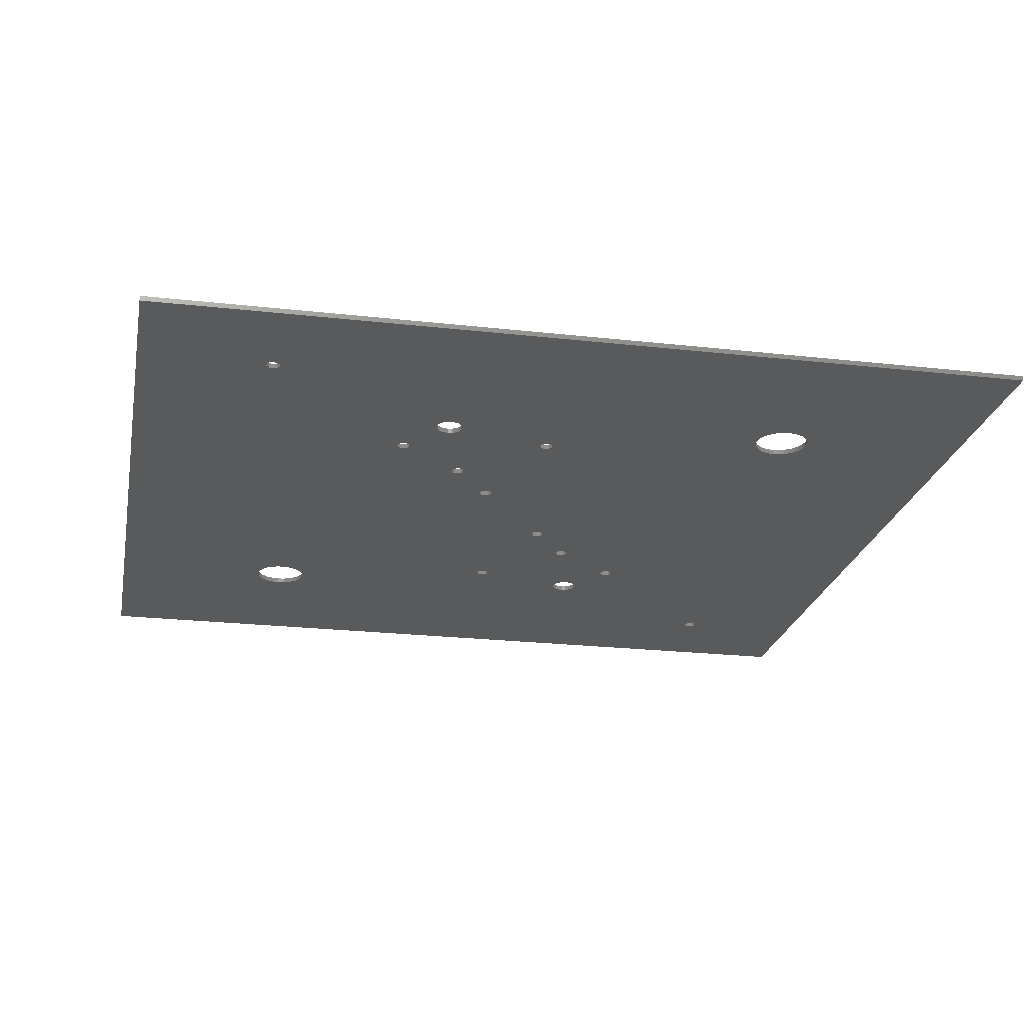
<metadata>
{"format":"stl","ext":"stl","renderer":"f3d","projection":"perspective","resolution":1024,"background":"white","views":[{"elev":-22.8,"azim":79.0,"up":"+Z"}]}
</metadata>
<code>
# stl→obj: 408 verts, 868 faces
v -203.2 -203.2 -1.143
v -203.2 -203.2 1.143
v -203.2 203.2 -1.143
v -203.2 203.2 1.143
v 203.2 -203.2 -1.143
v 203.2 -203.2 1.143
v -73.63 71.72 -1.143
v 115.6 126.9 -1.143
v 203.2 203.2 -1.143
v -155.6 141.3 -1.143
v -155 139.4 -1.143
v -75.22 66.83 -1.143
v -48.23 39.97 -1.143
v -49.82 41.12 -1.143
v -113 -126.9 -1.143
v -115.6 -126.9 -1.143
v -155 143.2 -1.143
v -153.4 144.3 -1.143
v -27.97 20.92 -1.143
v -73.63 67.98 -1.143
v -151.4 144.3 -1.143
v -149.8 143.2 -1.143
v -28.57 19.05 -1.143
v -127 -114.3 -1.143
v -126.7 -116.9 -1.143
v -125.9 -119.5 -1.143
v -124.6 -121.8 -1.143
v -122.8 -123.7 -1.143
v -120.7 -125.3 -1.143
v -118.2 -126.4 -1.143
v -110.4 -126.4 -1.143
v -108 -125.3 -1.143
v -105.8 -123.7 -1.143
v -104 -121.8 -1.143
v -102.7 -119.5 -1.143
v -103.6 44.76 -1.143
v -105.3 45.66 -1.143
v -102.7 -109.1 -1.143
v -101.9 -111.7 -1.143
v -105.8 -104.9 -1.143
v -104 -106.8 -1.143
v -101.9 -116.9 -1.143
v -101.6 -114.3 -1.143
v -108 -103.3 -1.143
v -110.4 -102.2 -1.143
v -113 -101.7 -1.143
v -115.6 -101.7 -1.143
v -118.2 -102.2 -1.143
v -120.7 -103.3 -1.143
v -122.8 -104.9 -1.143
v -124.6 -106.8 -1.143
v -125.9 -109.1 -1.143
v -126.7 -111.7 -1.143
v -108 50.8 -1.143
v -107.6 48.84 -1.143
v -106.7 47.07 -1.143
v -86.33 1.866 -1.143
v -101.6 44.45 -1.143
v -99.64 44.76 -1.143
v -87.92 -3.02 -1.143
v -89.88 -3.02 -1.143
v -97.87 55.94 -1.143
v -96.46 54.53 -1.143
v -106.7 54.53 -1.143
v -105.3 55.94 -1.143
v -97.87 45.66 -1.143
v -103.6 56.84 -1.143
v -96.46 47.07 -1.143
v -101.6 57.15 -1.143
v -95.56 48.84 -1.143
v -99.64 56.84 -1.143
v -95.25 50.8 -1.143
v -95.56 52.76 -1.143
v -107.6 52.76 -1.143
v -92.08 0 -1.143
v -91.47 -1.866 -1.143
v -86.33 -1.866 -1.143
v -79.38 69.85 -1.143
v -149.8 139.4 -1.143
v -78.77 71.72 -1.143
v -87.92 3.02 -1.143
v -89.88 3.02 -1.143
v -85.72 0 -1.143
v -91.47 1.866 -1.143
v -151.4 138.3 -1.143
v 77.18 -72.87 -1.143
v 75.22 -72.87 -1.143
v -77.18 66.83 -1.143
v -78.77 67.98 -1.143
v 26.38 -22.07 -1.143
v 73.63 -71.72 -1.143
v 24.42 -22.07 -1.143
v -22.83 20.92 -1.143
v -22.23 19.05 -1.143
v -77.18 72.87 -1.143
v -75.22 72.87 -1.143
v -149.2 141.3 -1.143
v -53.37 39.97 -1.143
v -153.4 138.3 -1.143
v -51.78 41.12 -1.143
v -53.98 38.1 -1.143
v -53.37 36.23 -1.143
v -51.78 35.08 -1.143
v -49.82 35.08 -1.143
v -27.97 17.18 -1.143
v -47.62 38.1 -1.143
v -48.23 36.23 -1.143
v -22.83 17.18 -1.143
v -26.38 16.03 -1.143
v -24.42 16.03 -1.143
v -26.38 22.07 -1.143
v -73.03 69.85 -1.143
v -24.42 22.07 -1.143
v 22.83 -20.92 -1.143
v 22.23 -19.05 -1.143
v 51.78 -41.12 -1.143
v 75.22 -66.83 -1.143
v 49.82 -41.12 -1.143
v 28.57 -19.05 -1.143
v 27.97 -20.92 -1.143
v 73.03 -69.85 -1.143
v 48.23 -36.23 -1.143
v 24.42 -16.03 -1.143
v 26.38 -16.03 -1.143
v 27.97 -17.18 -1.143
v 22.83 -17.18 -1.143
v 48.23 -39.97 -1.143
v 47.62 -38.1 -1.143
v 73.63 -67.98 -1.143
v 53.37 -36.23 -1.143
v 53.98 -38.1 -1.143
v 86.33 1.866 -1.143
v 53.37 -39.97 -1.143
v 49.82 -35.08 -1.143
v 51.78 -35.08 -1.143
v 78.77 -71.72 -1.143
v 87.92 -3.02 -1.143
v 86.33 -1.866 -1.143
v 79.38 -69.85 -1.143
v 78.77 -67.98 -1.143
v 77.18 -66.83 -1.143
v 85.72 0 -1.143
v 95.25 -50.8 -1.143
v 91.47 1.866 -1.143
v 92.08 0 -1.143
v 89.88 -3.02 -1.143
v 91.47 -1.866 -1.143
v 89.88 3.02 -1.143
v 87.92 3.02 -1.143
v 97.87 -55.94 -1.143
v 96.46 -54.53 -1.143
v 95.56 -52.76 -1.143
v 95.56 -48.84 -1.143
v 149.2 -141.3 -1.143
v 99.64 -56.84 -1.143
v 105.3 -45.66 -1.143
v 106.7 -47.07 -1.143
v 101.6 -57.15 -1.143
v 103.6 -56.84 -1.143
v 105.3 -55.94 -1.143
v 106.7 -54.53 -1.143
v 107.6 -52.76 -1.143
v 108 -50.8 -1.143
v 107.6 -48.84 -1.143
v 103.6 -44.76 -1.143
v 101.6 -44.45 -1.143
v 99.64 -44.76 -1.143
v 97.87 -45.66 -1.143
v 96.46 -47.07 -1.143
v 125.9 109.1 -1.143
v 124.6 106.8 -1.143
v 101.6 114.3 -1.143
v 101.9 111.7 -1.143
v 102.7 109.1 -1.143
v 104 106.8 -1.143
v 105.8 104.9 -1.143
v 108 103.3 -1.143
v 110.4 102.2 -1.143
v 113 101.7 -1.143
v 115.6 101.7 -1.143
v 118.2 102.2 -1.143
v 120.7 103.3 -1.143
v 122.8 104.9 -1.143
v 126.7 111.7 -1.143
v 127 114.3 -1.143
v 126.7 116.9 -1.143
v 125.9 119.5 -1.143
v 124.6 121.8 -1.143
v 122.8 123.7 -1.143
v 120.7 125.3 -1.143
v 118.2 126.4 -1.143
v 113 126.9 -1.143
v 153.4 -144.3 -1.143
v 151.4 -144.3 -1.143
v 110.4 126.4 -1.143
v 108 125.3 -1.143
v 105.8 123.7 -1.143
v 104 121.8 -1.143
v 102.7 119.5 -1.143
v 101.9 116.9 -1.143
v 149.8 -143.2 -1.143
v 149.8 -139.4 -1.143
v 153.4 -138.3 -1.143
v 155 -139.4 -1.143
v 155 -143.2 -1.143
v 155.6 -141.3 -1.143
v 151.4 -138.3 -1.143
v 203.2 203.2 1.143
v -105.8 -123.7 1.143
v 22.83 -20.92 1.143
v -155 139.4 1.143
v -79.38 69.85 1.143
v -78.77 71.72 1.143
v -149.8 139.4 1.143
v -155.6 141.3 1.143
v -155 143.2 1.143
v -153.4 144.3 1.143
v -149.2 141.3 1.143
v -151.4 144.3 1.143
v -73.63 71.72 1.143
v -22.83 20.92 1.143
v -149.8 143.2 1.143
v -53.37 39.97 1.143
v -153.4 138.3 1.143
v -27.97 20.92 1.143
v -73.63 67.98 1.143
v -75.22 66.83 1.143
v -96.46 54.53 1.143
v -95.56 52.76 1.143
v -126.7 -116.9 1.143
v -104 -121.8 1.143
v -127 -114.3 1.143
v -102.7 -119.5 1.143
v -126.7 -111.7 1.143
v -101.9 -116.9 1.143
v -125.9 -109.1 1.143
v -101.6 -114.3 1.143
v -124.6 -106.8 1.143
v -101.9 -111.7 1.143
v -122.8 -104.9 1.143
v -102.7 -109.1 1.143
v -120.7 -103.3 1.143
v -104 -106.8 1.143
v -118.2 -102.2 1.143
v -105.8 -104.9 1.143
v -115.6 -101.7 1.143
v -108 -103.3 1.143
v -113 -101.7 1.143
v -89.88 -3.02 1.143
v -110.4 -102.2 1.143
v -108 -125.3 1.143
v -110.4 -126.4 1.143
v -113 -126.9 1.143
v -115.6 -126.9 1.143
v -118.2 -126.4 1.143
v -120.7 -125.3 1.143
v -122.8 -123.7 1.143
v -124.6 -121.8 1.143
v -125.9 -119.5 1.143
v -92.08 0 1.143
v -91.47 1.866 1.143
v -103.6 44.76 1.143
v -107.6 48.84 1.143
v -101.6 44.45 1.143
v -108 50.8 1.143
v -99.64 44.76 1.143
v -107.6 52.76 1.143
v -97.87 45.66 1.143
v -106.7 54.53 1.143
v -96.46 47.07 1.143
v -105.3 55.94 1.143
v -95.56 48.84 1.143
v -103.6 56.84 1.143
v -95.25 50.8 1.143
v -101.6 57.15 1.143
v -99.64 56.84 1.143
v -53.37 36.23 1.143
v -97.87 55.94 1.143
v -105.3 45.66 1.143
v -106.7 47.07 1.143
v -91.47 -1.866 1.143
v -86.33 1.866 1.143
v -85.72 0 1.143
v -87.92 -3.02 1.143
v -86.33 -1.866 1.143
v -89.88 3.02 1.143
v -87.92 3.02 1.143
v -47.62 38.1 1.143
v -48.23 36.23 1.143
v -27.97 17.18 1.143
v -26.38 22.07 1.143
v -24.42 22.07 1.143
v -73.03 69.85 1.143
v -77.18 72.87 1.143
v -75.22 72.87 1.143
v -151.4 138.3 1.143
v -51.78 41.12 1.143
v -24.42 16.03 1.143
v -26.38 16.03 1.143
v -51.78 35.08 1.143
v -28.57 19.05 1.143
v -53.98 38.1 1.143
v -49.82 35.08 1.143
v -48.23 39.97 1.143
v -78.77 67.98 1.143
v 24.42 -16.03 1.143
v 26.38 -16.03 1.143
v 73.63 -67.98 1.143
v 75.22 -66.83 1.143
v 49.82 -41.12 1.143
v 47.62 -38.1 1.143
v 48.23 -36.23 1.143
v 27.97 -17.18 1.143
v -22.23 19.05 1.143
v -22.83 17.18 1.143
v 53.37 -39.97 1.143
v 51.78 -41.12 1.143
v -77.18 66.83 1.143
v -49.82 41.12 1.143
v 24.42 -22.07 1.143
v 22.23 -19.05 1.143
v 22.83 -17.18 1.143
v 101.9 111.7 1.143
v 124.6 106.8 1.143
v 77.18 -66.83 1.143
v 73.63 -71.72 1.143
v 73.03 -69.85 1.143
v 26.38 -22.07 1.143
v 48.23 -39.97 1.143
v 28.57 -19.05 1.143
v 27.97 -20.92 1.143
v 78.77 -67.98 1.143
v 79.38 -69.85 1.143
v 49.82 -35.08 1.143
v 53.98 -38.1 1.143
v 51.78 -35.08 1.143
v 149.8 -143.2 1.143
v 53.37 -36.23 1.143
v 115.6 126.9 1.143
v 118.2 126.4 1.143
v 75.22 -72.87 1.143
v 86.33 1.866 1.143
v 87.92 3.02 1.143
v 78.77 -71.72 1.143
v 77.18 -72.87 1.143
v 87.92 -3.02 1.143
v 86.33 -1.866 1.143
v 85.72 0 1.143
v 89.88 3.02 1.143
v 92.08 0 1.143
v 91.47 -1.866 1.143
v 107.6 -48.84 1.143
v 108 -50.8 1.143
v 91.47 1.866 1.143
v 89.88 -3.02 1.143
v 108 125.3 1.143
v 110.4 126.4 1.143
v 95.56 -52.76 1.143
v 97.87 -55.94 1.143
v 96.46 -54.53 1.143
v 95.25 -50.8 1.143
v 99.64 -56.84 1.143
v 95.56 -48.84 1.143
v 101.6 -57.15 1.143
v 96.46 -47.07 1.143
v 103.6 -56.84 1.143
v 97.87 -45.66 1.143
v 105.3 -55.94 1.143
v 99.64 -44.76 1.143
v 106.7 -54.53 1.143
v 101.6 -44.45 1.143
v 107.6 -52.76 1.143
v 103.6 -44.76 1.143
v 105.3 -45.66 1.143
v 106.7 -47.07 1.143
v 102.7 109.1 1.143
v 101.6 114.3 1.143
v 101.9 116.9 1.143
v 102.7 119.5 1.143
v 104 121.8 1.143
v 105.8 123.7 1.143
v 113 126.9 1.143
v 125.9 109.1 1.143
v 155 -139.4 1.143
v 155.6 -141.3 1.143
v 120.7 103.3 1.143
v 118.2 102.2 1.143
v 105.8 104.9 1.143
v 104 106.8 1.143
v 120.7 125.3 1.143
v 108 103.3 1.143
v 122.8 123.7 1.143
v 124.6 121.8 1.143
v 125.9 119.5 1.143
v 113 101.7 1.143
v 110.4 102.2 1.143
v 126.7 116.9 1.143
v 115.6 101.7 1.143
v 127 114.3 1.143
v 126.7 111.7 1.143
v 122.8 104.9 1.143
v 151.4 -144.3 1.143
v 149.2 -141.3 1.143
v 153.4 -144.3 1.143
v 149.8 -139.4 1.143
v 155 -143.2 1.143
v 151.4 -138.3 1.143
v 153.4 -138.3 1.143
f 1 2 3
f 3 2 4
f 2 1 5
f 6 2 5
f 7 3 5
f 8 3 9
f 1 3 10
f 1 10 11
f 12 13 14
f 15 5 16
f 17 3 18
f 19 12 20
f 21 3 22
f 23 13 19
f 1 11 24
f 1 24 25
f 1 25 26
f 1 26 27
f 1 27 28
f 1 28 29
f 1 29 30
f 1 30 5
f 30 16 5
f 31 5 15
f 32 5 31
f 33 5 32
f 34 5 33
f 35 5 34
f 36 5 37
f 38 11 39
f 40 11 41
f 35 42 5
f 41 11 38
f 42 43 5
f 43 39 5
f 44 11 40
f 45 11 44
f 46 11 45
f 47 11 46
f 48 11 47
f 49 11 48
f 50 11 49
f 51 11 50
f 52 11 51
f 53 11 52
f 24 11 53
f 39 11 54
f 39 54 55
f 39 55 56
f 39 56 37
f 57 37 5
f 58 5 36
f 59 5 58
f 60 5 61
f 62 11 63
f 64 11 65
f 59 66 5
f 65 11 67
f 66 68 5
f 67 11 69
f 68 70 5
f 69 11 71
f 70 72 5
f 71 11 62
f 72 73 5
f 73 63 5
f 74 11 64
f 54 11 74
f 39 37 75
f 39 75 76
f 39 76 61
f 39 61 5
f 77 5 60
f 78 79 80
f 81 37 57
f 82 37 81
f 77 83 5
f 83 57 5
f 84 37 82
f 75 37 84
f 85 79 78
f 86 5 87
f 18 3 21
f 12 14 88
f 89 85 78
f 90 91 92
f 93 5 94
f 80 22 95
f 96 3 7
f 93 7 5
f 80 97 22
f 79 97 80
f 98 99 100
f 63 11 101
f 87 5 91
f 63 101 102
f 63 102 5
f 102 103 5
f 104 5 103
f 105 106 23
f 23 106 13
f 104 107 5
f 100 89 88
f 94 5 108
f 101 11 98
f 100 88 14
f 107 105 5
f 105 109 5
f 108 5 110
f 19 20 111
f 112 111 20
f 95 22 3
f 95 3 96
f 112 7 93
f 111 112 113
f 112 93 113
f 110 5 109
f 106 105 107
f 13 12 19
f 114 3 115
f 116 117 118
f 5 3 114
f 5 114 92
f 119 9 120
f 121 90 120
f 122 120 9
f 123 9 124
f 119 125 9
f 125 124 9
f 126 3 123
f 115 3 126
f 127 120 128
f 129 127 118
f 129 120 127
f 130 9 131
f 129 118 117
f 132 133 9
f 133 131 9
f 122 9 134
f 130 135 9
f 135 134 9
f 128 120 122
f 121 120 129
f 91 90 121
f 5 92 91
f 136 5 86
f 137 5 138
f 139 5 136
f 117 116 133
f 5 139 140
f 5 140 133
f 140 141 133
f 117 133 141
f 138 133 142
f 143 133 138
f 144 9 145
f 5 137 146
f 5 146 147
f 5 147 9
f 147 145 9
f 148 9 144
f 132 9 149
f 148 149 9
f 142 133 132
f 150 5 151
f 152 133 143
f 153 143 138
f 151 133 152
f 154 133 151
f 155 5 150
f 156 138 157
f 5 155 158
f 5 158 159
f 5 159 160
f 5 160 161
f 5 161 162
f 5 162 163
f 5 163 164
f 5 164 138
f 164 157 138
f 165 138 156
f 166 138 165
f 167 138 166
f 168 138 167
f 169 138 168
f 170 9 171
f 169 153 138
f 123 3 172
f 123 172 173
f 123 173 174
f 123 174 175
f 123 175 176
f 123 176 177
f 123 177 178
f 123 178 179
f 123 179 180
f 123 180 181
f 123 181 182
f 123 182 183
f 123 183 171
f 123 171 9
f 184 9 170
f 185 9 184
f 186 9 185
f 187 9 186
f 188 9 187
f 189 9 188
f 190 9 189
f 191 9 190
f 8 9 191
f 192 3 8
f 193 5 194
f 195 3 192
f 196 3 195
f 197 3 196
f 198 3 197
f 199 3 198
f 200 3 199
f 172 3 200
f 201 133 154
f 202 154 151
f 5 133 201
f 5 201 194
f 203 151 204
f 5 193 205
f 5 205 206
f 5 206 204
f 5 204 151
f 207 151 203
f 202 151 207
f 10 3 17
f 85 100 99
f 100 85 89
f 98 11 99
f 3 4 9
f 9 4 208
f 209 2 6
f 210 4 6
f 4 2 211
f 212 213 214
f 4 211 215
f 4 215 216
f 4 216 217
f 218 214 213
f 4 217 219
f 220 221 6
f 4 219 222
f 223 224 211
f 225 226 227
f 228 229 6
f 211 2 230
f 231 209 6
f 211 230 232
f 233 231 6
f 211 232 234
f 235 233 6
f 211 234 236
f 237 235 6
f 211 236 238
f 239 237 6
f 211 238 240
f 241 239 6
f 211 240 242
f 243 241 6
f 211 242 244
f 245 243 6
f 211 244 246
f 247 245 6
f 211 246 248
f 249 250 6
f 211 248 250
f 251 2 209
f 252 2 251
f 253 2 252
f 254 2 253
f 255 2 254
f 256 2 255
f 257 2 256
f 258 2 257
f 259 2 258
f 230 2 259
f 260 261 262
f 211 250 263
f 264 262 6
f 211 263 265
f 266 264 6
f 211 265 267
f 268 266 6
f 211 267 269
f 270 268 6
f 211 269 271
f 272 270 6
f 211 271 273
f 274 272 6
f 211 273 275
f 229 274 6
f 211 275 276
f 277 278 6
f 211 276 278
f 278 228 6
f 279 250 262
f 280 250 279
f 263 250 280
f 260 250 281
f 282 283 6
f 262 250 260
f 284 249 6
f 283 285 6
f 262 261 286
f 262 287 6
f 262 286 287
f 287 282 6
f 285 284 6
f 281 250 249
f 288 289 290
f 291 292 293
f 4 222 294
f 293 226 291
f 4 294 295
f 4 220 6
f 4 295 220
f 296 224 297
f 298 299 6
f 300 277 6
f 211 278 277
f 290 301 288
f 211 277 302
f 303 300 6
f 211 302 223
f 301 304 288
f 289 303 6
f 305 212 296
f 290 289 6
f 297 305 296
f 299 290 6
f 306 307 208
f 250 247 6
f 308 309 310
f 227 304 225
f 311 312 313
f 314 315 6
f 309 316 317
f 315 298 6
f 221 314 6
f 227 318 319
f 223 297 224
f 297 318 305
f 225 291 226
f 301 225 304
f 320 210 6
f 321 4 210
f 322 4 321
f 323 4 322
f 307 313 208
f 324 322 306
f 309 325 316
f 326 327 328
f 329 311 330
f 326 320 6
f 330 331 329
f 332 333 6
f 313 330 311
f 317 310 309
f 208 313 312
f 208 312 334
f 335 316 6
f 208 334 336
f 337 338 6
f 208 336 338
f 339 340 208
f 341 326 6
f 328 320 326
f 342 343 208
f 331 328 327
f 329 331 308
f 338 335 6
f 333 344 6
f 308 310 329
f 316 332 6
f 316 325 332
f 344 345 6
f 345 341 6
f 327 308 331
f 346 347 6
f 348 338 347
f 342 338 348
f 343 349 208
f 208 338 342
f 350 351 6
f 352 353 6
f 208 354 6
f 208 349 354
f 354 350 6
f 351 355 6
f 355 346 6
f 356 357 208
f 347 338 358
f 359 360 6
f 347 358 361
f 362 359 6
f 347 361 363
f 364 362 6
f 347 363 365
f 366 364 6
f 347 365 367
f 368 366 6
f 347 367 369
f 370 368 6
f 347 369 371
f 372 370 6
f 347 371 373
f 353 372 6
f 347 373 374
f 347 375 6
f 347 374 375
f 375 352 6
f 358 338 360
f 376 323 322
f 377 4 323
f 378 4 377
f 379 4 378
f 380 4 379
f 381 4 380
f 208 4 381
f 357 382 208
f 208 381 356
f 382 339 208
f 383 324 208
f 384 385 6
f 386 387 322
f 388 389 322
f 208 340 390
f 391 388 322
f 208 390 392
f 208 392 393
f 208 393 394
f 395 396 322
f 208 394 397
f 398 395 322
f 208 397 399
f 387 398 322
f 208 399 400
f 396 391 322
f 208 400 383
f 208 324 306
f 401 322 324
f 401 386 322
f 389 376 322
f 402 337 6
f 360 338 337
f 360 337 403
f 404 402 6
f 360 403 405
f 406 404 6
f 360 405 407
f 385 406 6
f 360 407 408
f 360 384 6
f 360 408 384
f 220 292 221
f 220 293 292
f 227 319 304
f 214 296 212
f 213 222 218
f 213 294 222
f 297 319 318
f 6 5 9
f 208 6 9
f 215 211 11
f 10 215 11
f 17 216 215
f 10 17 215
f 18 217 216
f 17 18 216
f 21 219 217
f 18 21 217
f 22 222 219
f 21 22 219
f 218 222 97
f 97 222 22
f 218 97 214
f 214 97 79
f 214 79 296
f 296 79 85
f 296 85 224
f 224 85 99
f 224 99 211
f 211 99 11
f 232 230 25
f 24 232 25
f 53 234 232
f 24 53 232
f 52 236 234
f 53 52 234
f 51 238 236
f 52 51 236
f 50 240 238
f 51 50 238
f 49 242 240
f 50 49 240
f 48 244 242
f 49 48 242
f 47 246 244
f 48 47 244
f 46 248 246
f 47 46 246
f 45 250 248
f 46 45 248
f 44 247 250
f 45 44 250
f 40 245 247
f 44 40 247
f 243 245 41
f 41 245 40
f 241 243 38
f 38 243 41
f 239 241 39
f 39 241 38
f 237 239 43
f 43 239 39
f 237 43 235
f 235 43 42
f 235 42 233
f 233 42 35
f 233 35 231
f 231 35 34
f 231 34 209
f 209 34 33
f 209 33 251
f 251 33 32
f 251 32 252
f 252 32 31
f 252 31 253
f 253 31 15
f 253 15 254
f 254 15 16
f 254 16 255
f 255 16 30
f 255 30 256
f 256 30 29
f 256 29 257
f 257 29 28
f 258 257 28
f 27 258 28
f 259 258 27
f 26 259 27
f 230 259 26
f 25 230 26
f 74 267 265
f 54 74 265
f 265 263 55
f 54 265 55
f 64 269 267
f 74 64 267
f 65 271 269
f 64 65 269
f 67 273 271
f 65 67 271
f 69 275 273
f 67 69 273
f 71 276 275
f 69 71 275
f 62 278 276
f 71 62 276
f 63 228 278
f 62 63 278
f 229 228 73
f 73 228 63
f 274 229 72
f 72 229 73
f 274 72 272
f 272 72 70
f 272 70 270
f 270 70 68
f 270 68 268
f 268 68 66
f 268 66 266
f 266 66 59
f 266 59 264
f 264 59 58
f 264 58 262
f 262 58 36
f 262 36 279
f 279 36 37
f 279 37 280
f 280 37 56
f 263 280 56
f 55 263 56
f 260 281 76
f 75 260 76
f 84 261 260
f 75 84 260
f 82 286 261
f 84 82 261
f 81 287 286
f 82 81 286
f 57 282 287
f 81 57 287
f 283 282 83
f 83 282 57
f 283 83 285
f 285 83 77
f 285 77 284
f 284 77 60
f 284 60 249
f 249 60 61
f 249 61 281
f 281 61 76
f 212 305 89
f 78 212 89
f 80 213 212
f 78 80 212
f 95 294 213
f 80 95 213
f 96 295 294
f 95 96 294
f 7 220 295
f 96 7 295
f 293 220 112
f 112 220 7
f 293 112 226
f 226 112 20
f 226 20 227
f 227 20 12
f 227 12 318
f 318 12 88
f 318 88 305
f 305 88 89
f 302 277 102
f 101 302 102
f 98 223 302
f 101 98 302
f 100 297 223
f 98 100 223
f 14 319 297
f 100 14 297
f 13 304 319
f 14 13 319
f 288 304 106
f 106 304 13
f 288 106 289
f 289 106 107
f 289 107 303
f 303 107 104
f 303 104 300
f 300 104 103
f 300 103 277
f 277 103 102
f 301 290 105
f 23 301 105
f 19 225 301
f 23 19 301
f 111 291 225
f 19 111 225
f 113 292 291
f 111 113 291
f 93 221 292
f 113 93 292
f 314 221 94
f 94 221 93
f 314 94 315
f 315 94 108
f 315 108 298
f 298 108 110
f 298 110 299
f 299 110 109
f 299 109 290
f 290 109 105
f 321 210 114
f 115 321 114
f 126 322 321
f 115 126 321
f 123 306 322
f 126 123 322
f 124 307 306
f 123 124 306
f 125 313 307
f 124 125 307
f 330 313 119
f 119 313 125
f 330 119 331
f 331 119 120
f 331 120 328
f 328 120 90
f 328 90 320
f 320 90 92
f 320 92 210
f 210 92 114
f 311 329 127
f 128 311 127
f 122 312 311
f 128 122 311
f 134 334 312
f 122 134 312
f 135 336 334
f 134 135 334
f 130 338 336
f 135 130 336
f 335 338 131
f 131 338 130
f 335 131 316
f 316 131 133
f 316 133 317
f 317 133 116
f 317 116 310
f 310 116 118
f 310 118 329
f 329 118 127
f 327 326 91
f 121 327 91
f 129 308 327
f 121 129 327
f 117 309 308
f 129 117 308
f 141 325 309
f 117 141 309
f 140 332 325
f 141 140 325
f 333 332 139
f 139 332 140
f 333 139 344
f 344 139 136
f 344 136 345
f 345 136 86
f 345 86 341
f 341 86 87
f 341 87 326
f 326 87 91
f 348 347 138
f 142 348 138
f 132 342 348
f 142 132 348
f 149 343 342
f 132 149 342
f 148 349 343
f 149 148 343
f 144 354 349
f 148 144 349
f 350 354 145
f 145 354 144
f 350 145 351
f 351 145 147
f 351 147 355
f 355 147 146
f 355 146 346
f 346 146 137
f 346 137 347
f 347 137 138
f 153 363 361
f 143 153 361
f 361 358 152
f 143 361 152
f 169 365 363
f 153 169 363
f 168 367 365
f 169 168 365
f 167 369 367
f 168 167 367
f 166 371 369
f 167 166 369
f 165 373 371
f 166 165 371
f 156 374 373
f 165 156 373
f 157 375 374
f 156 157 374
f 352 375 164
f 164 375 157
f 353 352 163
f 163 352 164
f 353 163 372
f 372 163 162
f 372 162 370
f 370 162 161
f 370 161 368
f 368 161 160
f 368 160 366
f 366 160 159
f 366 159 364
f 364 159 158
f 364 158 362
f 362 158 155
f 362 155 359
f 359 155 150
f 359 150 360
f 360 150 151
f 358 360 151
f 152 358 151
f 377 323 173
f 172 377 173
f 200 378 377
f 172 200 377
f 199 379 378
f 200 199 378
f 198 380 379
f 199 198 379
f 197 381 380
f 198 197 380
f 196 356 381
f 197 196 381
f 195 357 356
f 196 195 356
f 192 382 357
f 195 192 357
f 8 339 382
f 192 8 382
f 191 340 339
f 8 191 339
f 190 390 340
f 191 190 340
f 189 392 390
f 190 189 390
f 393 392 188
f 188 392 189
f 394 393 187
f 187 393 188
f 397 394 186
f 186 394 187
f 399 397 185
f 185 397 186
f 399 185 400
f 400 185 184
f 400 184 383
f 383 184 170
f 383 170 324
f 324 170 171
f 324 171 401
f 401 171 183
f 401 183 386
f 386 183 182
f 386 182 387
f 387 182 181
f 387 181 398
f 398 181 180
f 398 180 395
f 395 180 179
f 395 179 396
f 396 179 178
f 396 178 391
f 391 178 177
f 391 177 388
f 388 177 176
f 389 388 176
f 175 389 176
f 376 389 175
f 174 376 175
f 323 376 174
f 173 323 174
f 403 337 201
f 154 403 201
f 202 405 403
f 154 202 403
f 207 407 405
f 202 207 405
f 203 408 407
f 207 203 407
f 204 384 408
f 203 204 408
f 385 384 206
f 206 384 204
f 385 206 406
f 406 206 205
f 406 205 404
f 404 205 193
f 404 193 402
f 402 193 194
f 402 194 337
f 337 194 201

</code>
